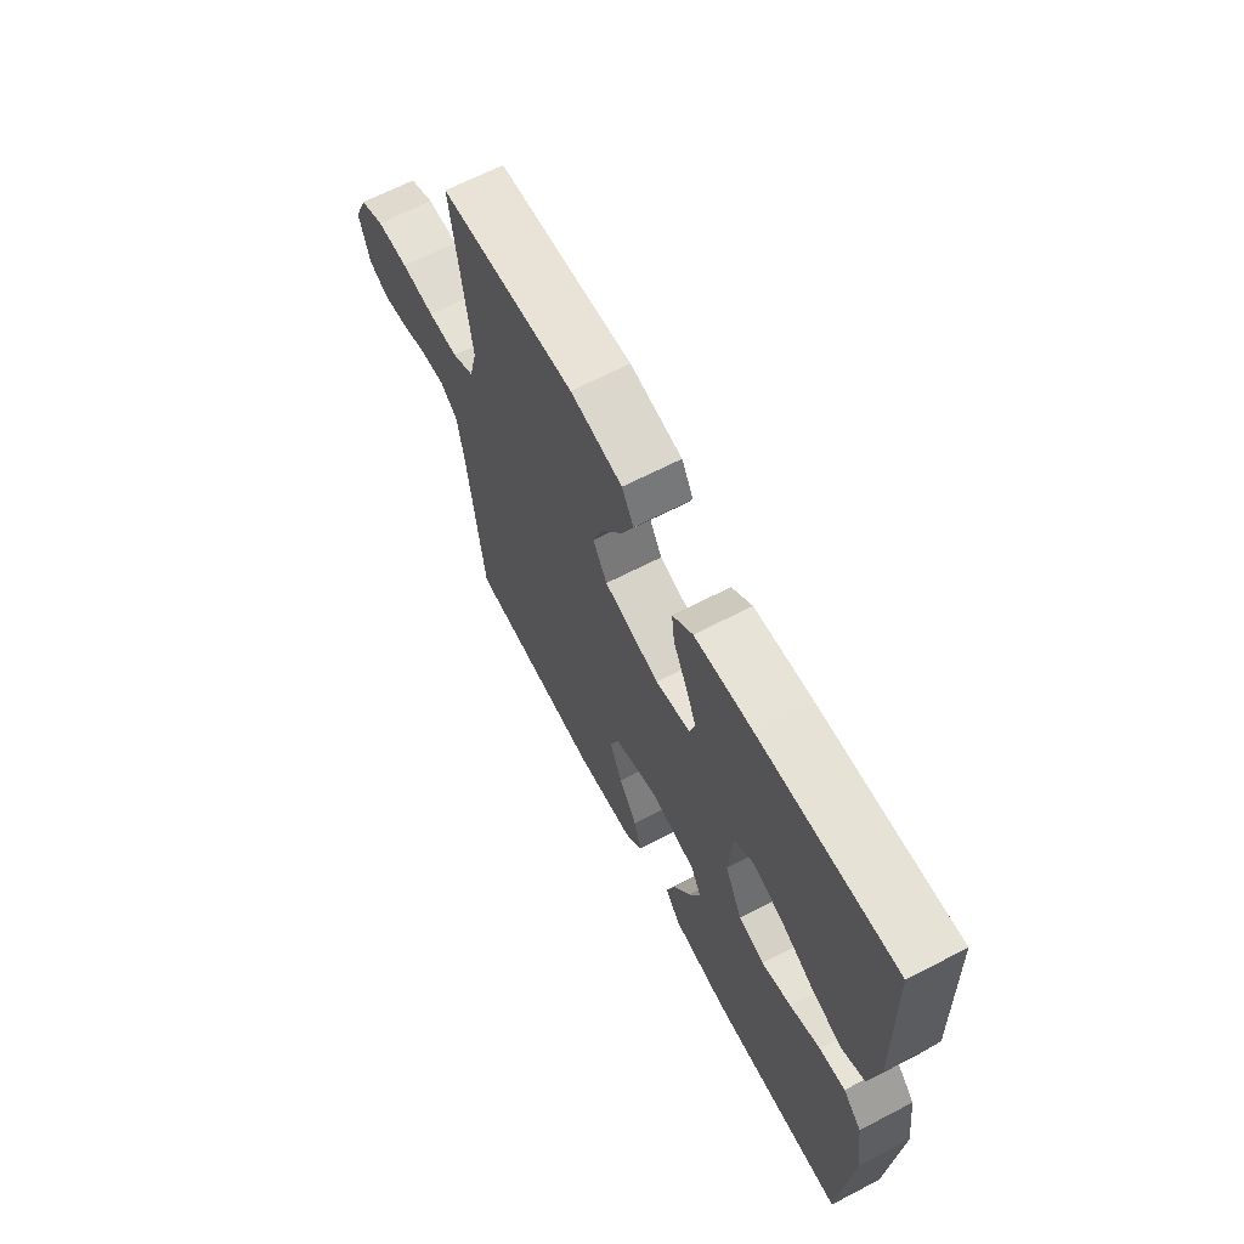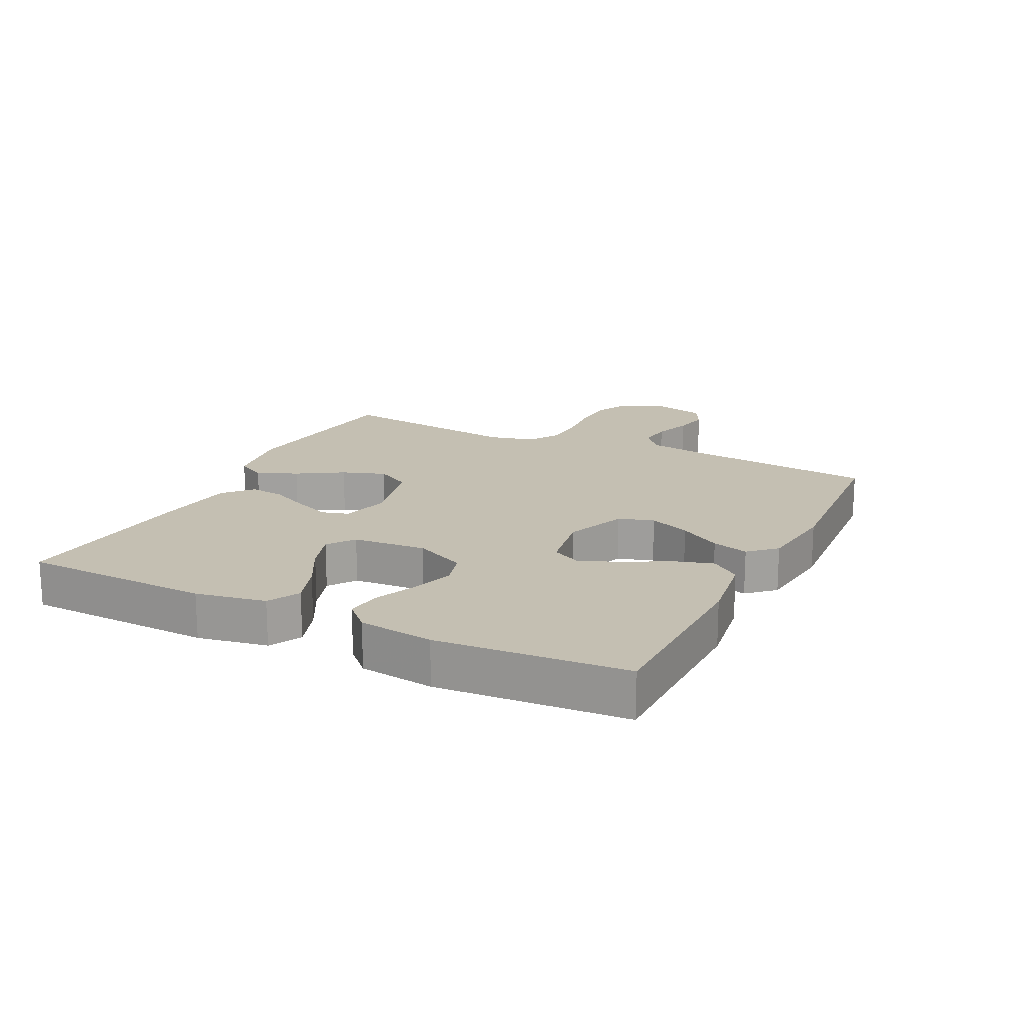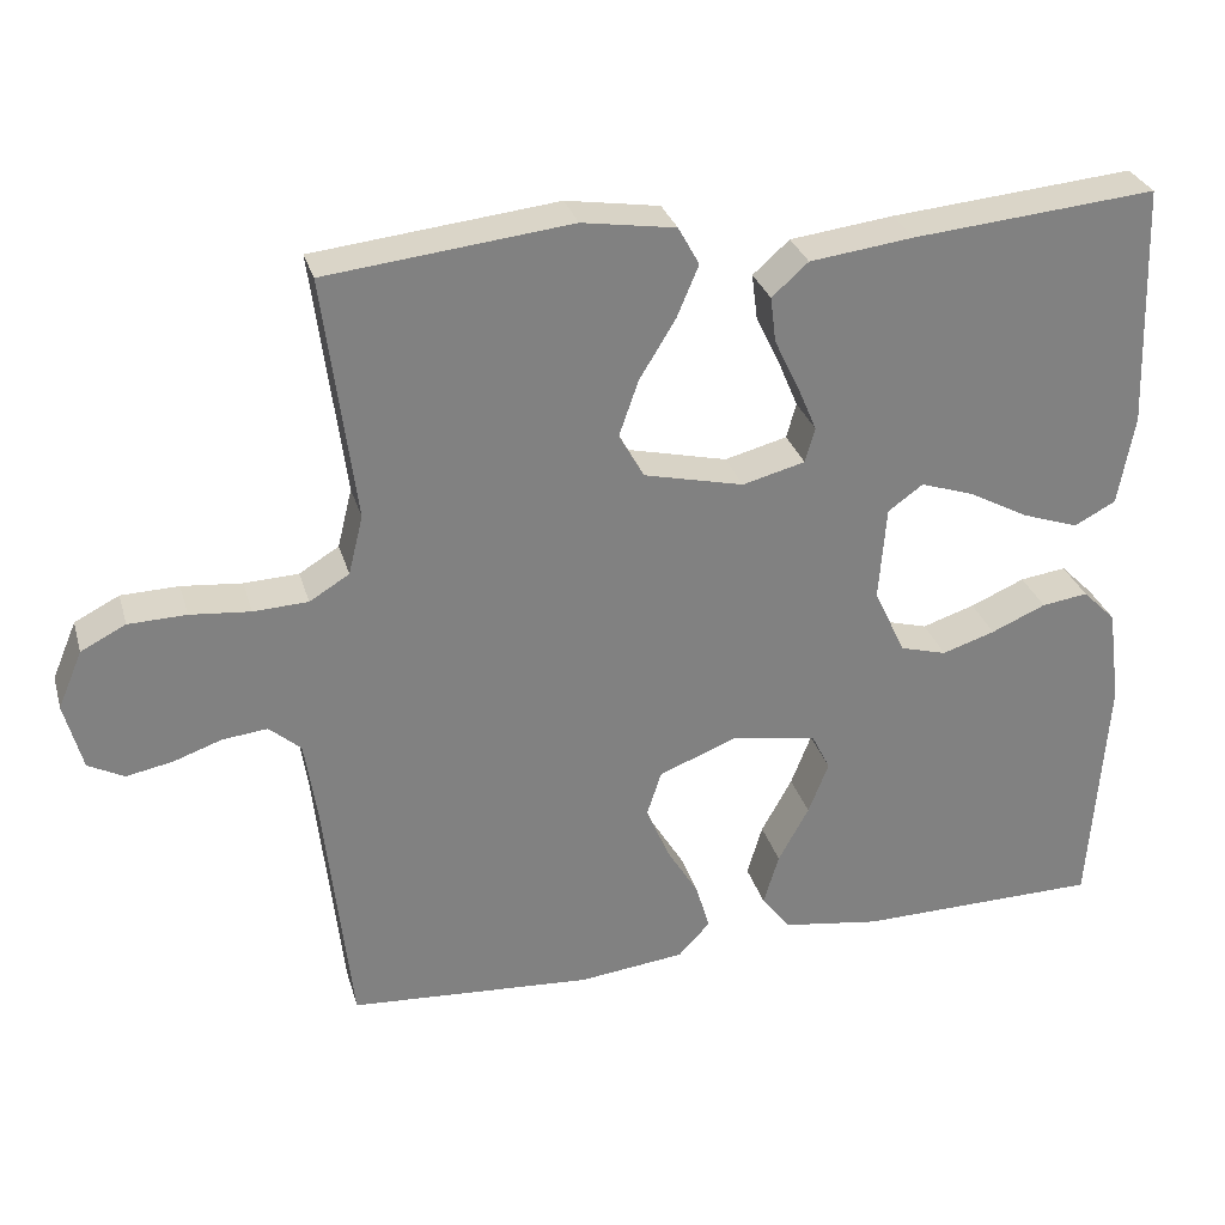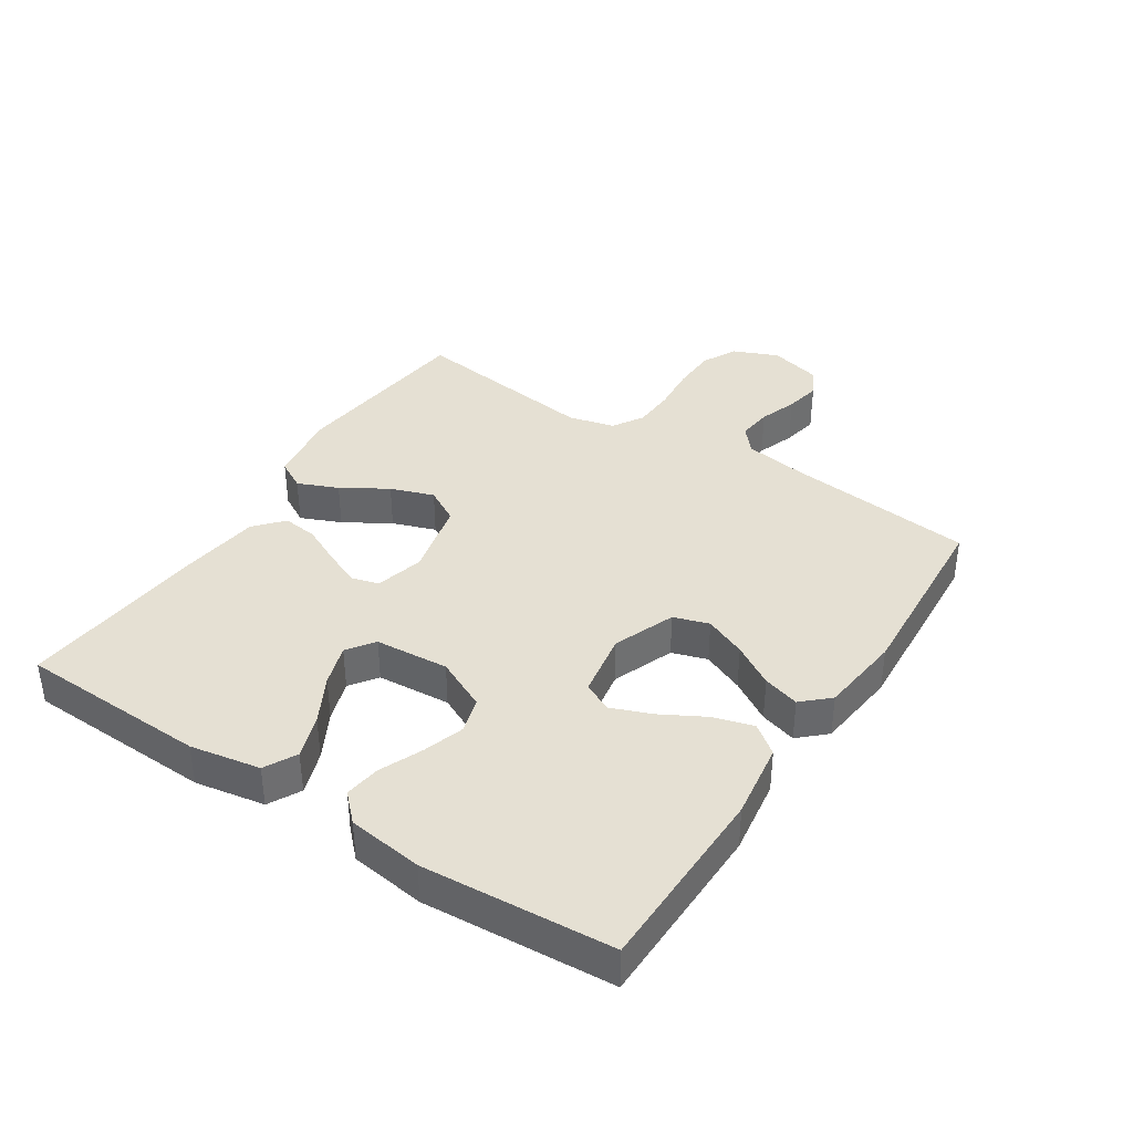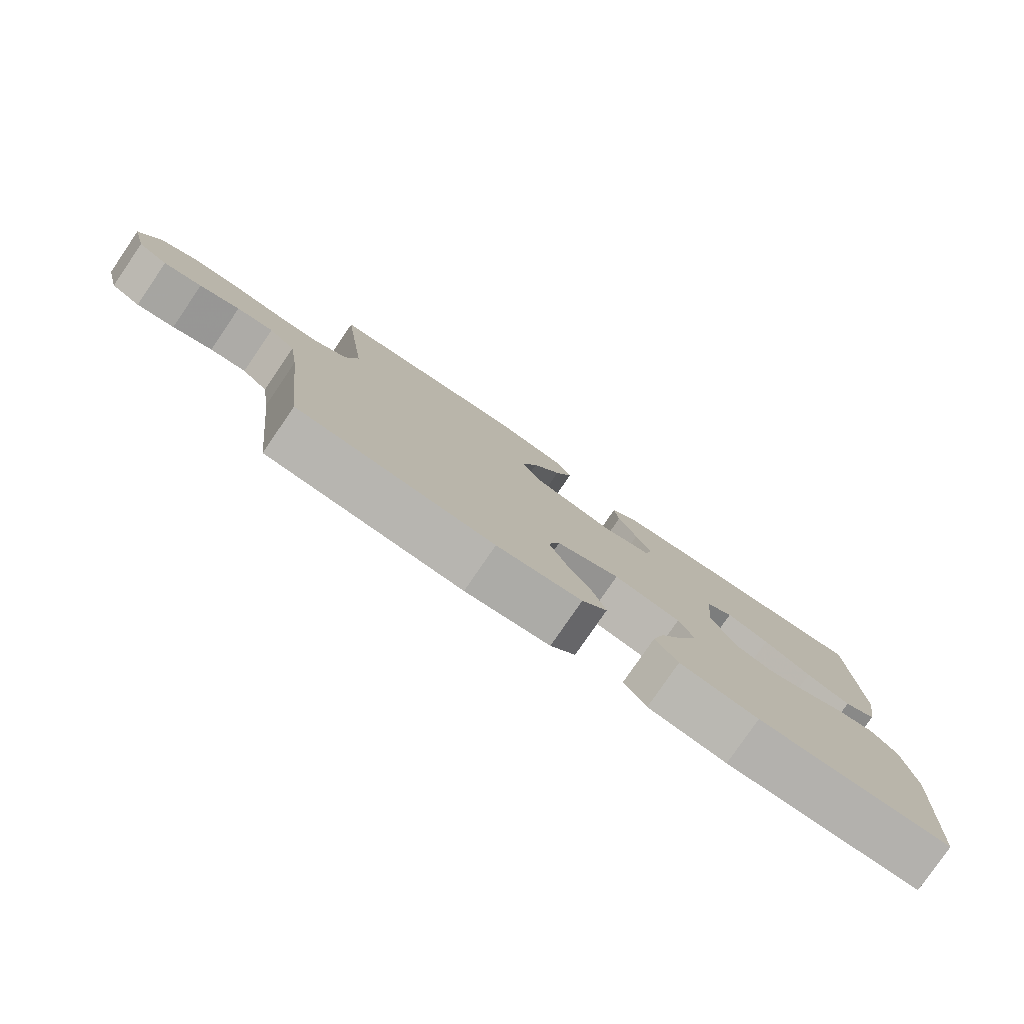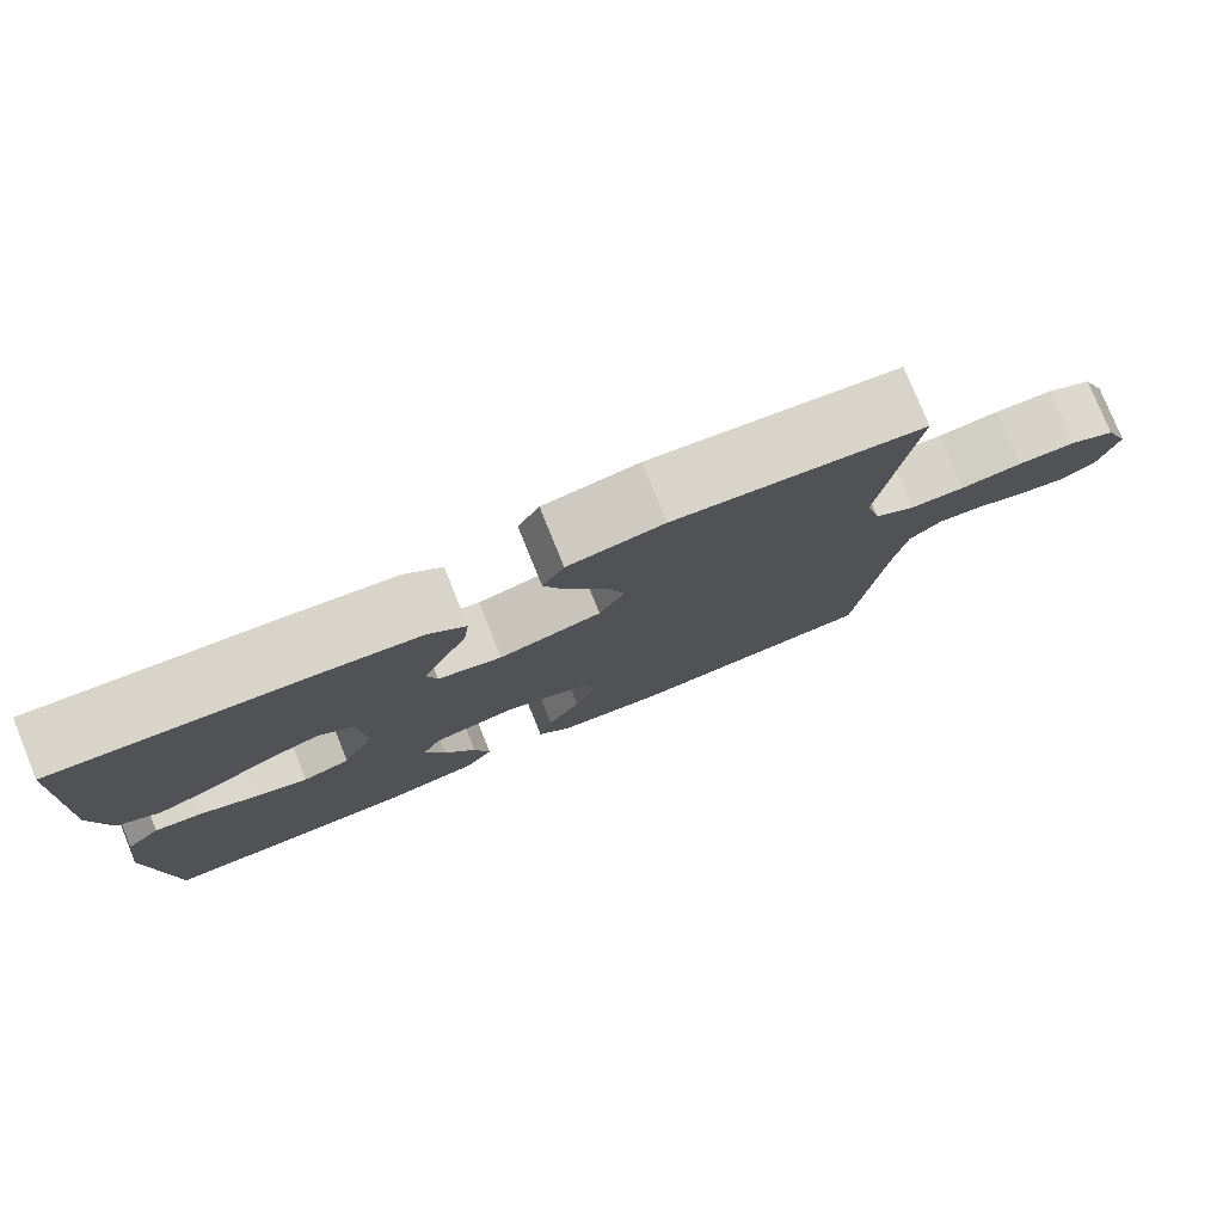
<metadata>
{"format":"obj","ext":"obj","renderer":"f3d","projection":"perspective","resolution":1024,"background":"white","views":[{"elev":65.9,"azim":62.5,"up":"+Z"},{"elev":17.6,"azim":116.3,"up":"+Y"},{"elev":29.8,"azim":-15.3,"up":"+Z"},{"elev":38.1,"azim":123.1,"up":"+Y"},{"elev":-79.5,"azim":-34.4,"up":"+Z"},{"elev":78.4,"azim":157.9,"up":"+Z"}]}
</metadata>
<code>
v -0.5 0.07 0.5
v -0.2 0.07 0.533
v -0.085 0.07 0.515
v -0.059 0.07 0.468
v -0.086 0.07 0.404
v -0.13 0.07 0.332
v -0.154 0.07 0.263
v -0.123 0.07 0.208
v 0 0.07 0.179
v 0.077 0.07 0.199
v 0.089 0.07 0.242
v 0.065 0.07 0.299
v 0.035 0.07 0.361
v 0.028 0.07 0.417
v 0.073 0.07 0.457
v 0.2 0.07 0.473
v 0.5 0.07 0.5
v 0.511 0.07 0.2
v 0.491 0.07 0.089
v 0.44 0.07 0.062
v 0.371 0.07 0.086
v 0.297 0.07 0.126
v 0.231 0.07 0.148
v 0.188 0.07 0.117
v 0.179 0.07 0
v 0.218 0.07 -0.082
v 0.275 0.07 -0.098
v 0.34 0.07 -0.077
v 0.407 0.07 -0.048
v 0.464 0.07 -0.04
v 0.505 0.07 -0.081
v 0.521 0.07 -0.2
v 0.5 0.07 -0.5
v 0.2 0.07 -0.504
v 0.079 0.07 -0.486
v 0.044 0.07 -0.44
v 0.063 0.07 -0.376
v 0.101 0.07 -0.307
v 0.126 0.07 -0.243
v 0.103 0.07 -0.197
v 0 0.07 -0.179
v -0.098 0.07 -0.217
v -0.116 0.07 -0.273
v -0.088 0.07 -0.339
v -0.048 0.07 -0.405
v -0.031 0.07 -0.463
v -0.07 0.07 -0.505
v -0.2 0.07 -0.52
v -0.5 0.07 -0.5
v -0.533 0.07 -0.2
v -0.548 0.07 -0.102
v -0.587 0.07 -0.068
v -0.642 0.07 -0.074
v -0.702 0.07 -0.095
v -0.759 0.07 -0.106
v -0.803 0.07 -0.083
v -0.825 0.07 0
v -0.795 0.07 0.071
v -0.74 0.07 0.099
v -0.669 0.07 0.101
v -0.595 0.07 0.094
v -0.528 0.07 0.097
v -0.479 0.07 0.127
v -0.461 0.07 0.2
v -0.5 0 0.5
v -0.2 0 0.533
v -0.085 0 0.515
v -0.059 0 0.468
v -0.086 0 0.404
v -0.13 0 0.332
v -0.154 0 0.263
v -0.123 0 0.208
v 0 0 0.179
v 0.077 0 0.199
v 0.089 0 0.242
v 0.065 0 0.299
v 0.035 0 0.361
v 0.028 0 0.417
v 0.073 0 0.457
v 0.2 0 0.473
v 0.5 0 0.5
v 0.511 0 0.2
v 0.491 0 0.089
v 0.44 0 0.062
v 0.371 0 0.086
v 0.297 0 0.126
v 0.231 0 0.148
v 0.188 0 0.117
v 0.179 0 0
v 0.218 0 -0.082
v 0.275 0 -0.098
v 0.34 0 -0.077
v 0.407 0 -0.048
v 0.464 0 -0.04
v 0.505 0 -0.081
v 0.521 0 -0.2
v 0.5 0 -0.5
v 0.2 0 -0.504
v 0.079 0 -0.486
v 0.044 0 -0.44
v 0.063 0 -0.376
v 0.101 0 -0.307
v 0.126 0 -0.243
v 0.103 0 -0.197
v 0 0 -0.179
v -0.098 0 -0.217
v -0.116 0 -0.273
v -0.088 0 -0.339
v -0.048 0 -0.405
v -0.031 0 -0.463
v -0.07 0 -0.505
v -0.2 0 -0.52
v -0.5 0 -0.5
v -0.533 0 -0.2
v -0.548 0 -0.102
v -0.587 0 -0.068
v -0.642 0 -0.074
v -0.702 0 -0.095
v -0.759 0 -0.106
v -0.803 0 -0.083
v -0.825 0 0
v -0.795 0 0.071
v -0.74 0 0.099
v -0.669 0 0.101
v -0.595 0 0.094
v -0.528 0 0.097
v -0.479 0 0.127
v -0.461 0 0.2
f 58 59 60 61
f 58 61 62
f 57 58 62
f 56 57 62
f 53 54 55 56
f 52 53 56 62
f 51 52 62 63
f 47 48 49 50
f 47 50 51 63
f 44 45 46 47
f 43 44 47 63
f 35 36 37 38
f 35 38 39
f 34 35 39
f 33 34 39
f 32 33 39 40
f 28 29 30 31
f 27 28 31 32
f 26 27 32 40
f 19 20 21 22
f 19 22 23
f 18 19 23
f 17 18 23
f 16 17 23 24
f 12 13 14 15
f 11 12 15 16
f 10 11 16 24
f 3 4 5 6
f 3 6 7
f 64 1 2 3
f 64 3 7
f 42 43 63 64
f 41 42 64 7
f 25 26 40 41
f 9 10 24 25
f 8 9 25 41
f 7 8 41
f 125 124 123 122
f 126 125 122
f 126 122 121
f 126 121 120
f 120 119 118 117
f 126 120 117 116
f 127 126 116 115
f 114 113 112 111
f 127 115 114 111
f 111 110 109 108
f 127 111 108 107
f 102 101 100 99
f 103 102 99
f 103 99 98
f 103 98 97
f 104 103 97 96
f 95 94 93 92
f 96 95 92 91
f 104 96 91 90
f 86 85 84 83
f 87 86 83
f 87 83 82
f 87 82 81
f 88 87 81 80
f 79 78 77 76
f 80 79 76 75
f 88 80 75 74
f 70 69 68 67
f 71 70 67
f 67 66 65 128
f 71 67 128
f 128 127 107 106
f 71 128 106 105
f 105 104 90 89
f 89 88 74 73
f 105 89 73 72
f 105 72 71
f 1 65 66 2
f 2 66 67 3
f 3 67 68 4
f 4 68 69 5
f 5 69 70 6
f 6 70 71 7
f 7 71 72 8
f 8 72 73 9
f 9 73 74 10
f 10 74 75 11
f 11 75 76 12
f 12 76 77 13
f 13 77 78 14
f 14 78 79 15
f 15 79 80 16
f 16 80 81 17
f 17 81 82 18
f 18 82 83 19
f 19 83 84 20
f 20 84 85 21
f 21 85 86 22
f 22 86 87 23
f 23 87 88 24
f 24 88 89 25
f 25 89 90 26
f 26 90 91 27
f 27 91 92 28
f 28 92 93 29
f 29 93 94 30
f 30 94 95 31
f 31 95 96 32
f 32 96 97 33
f 33 97 98 34
f 34 98 99 35
f 35 99 100 36
f 36 100 101 37
f 37 101 102 38
f 38 102 103 39
f 39 103 104 40
f 40 104 105 41
f 41 105 106 42
f 42 106 107 43
f 43 107 108 44
f 44 108 109 45
f 45 109 110 46
f 46 110 111 47
f 47 111 112 48
f 48 112 113 49
f 49 113 114 50
f 50 114 115 51
f 51 115 116 52
f 52 116 117 53
f 53 117 118 54
f 54 118 119 55
f 55 119 120 56
f 56 120 121 57
f 57 121 122 58
f 58 122 123 59
f 59 123 124 60
f 60 124 125 61
f 61 125 126 62
f 62 126 127 63
f 63 127 128 64
f 64 128 65 1

</code>
